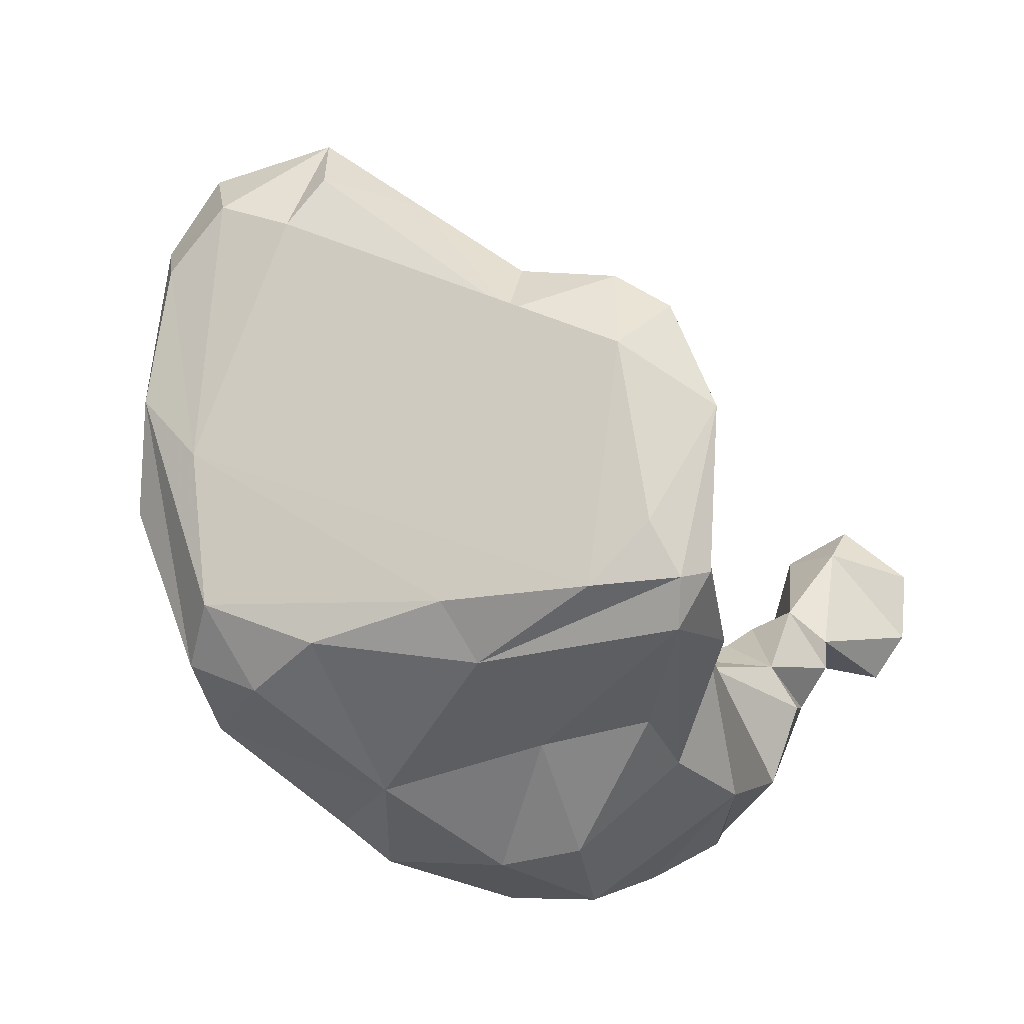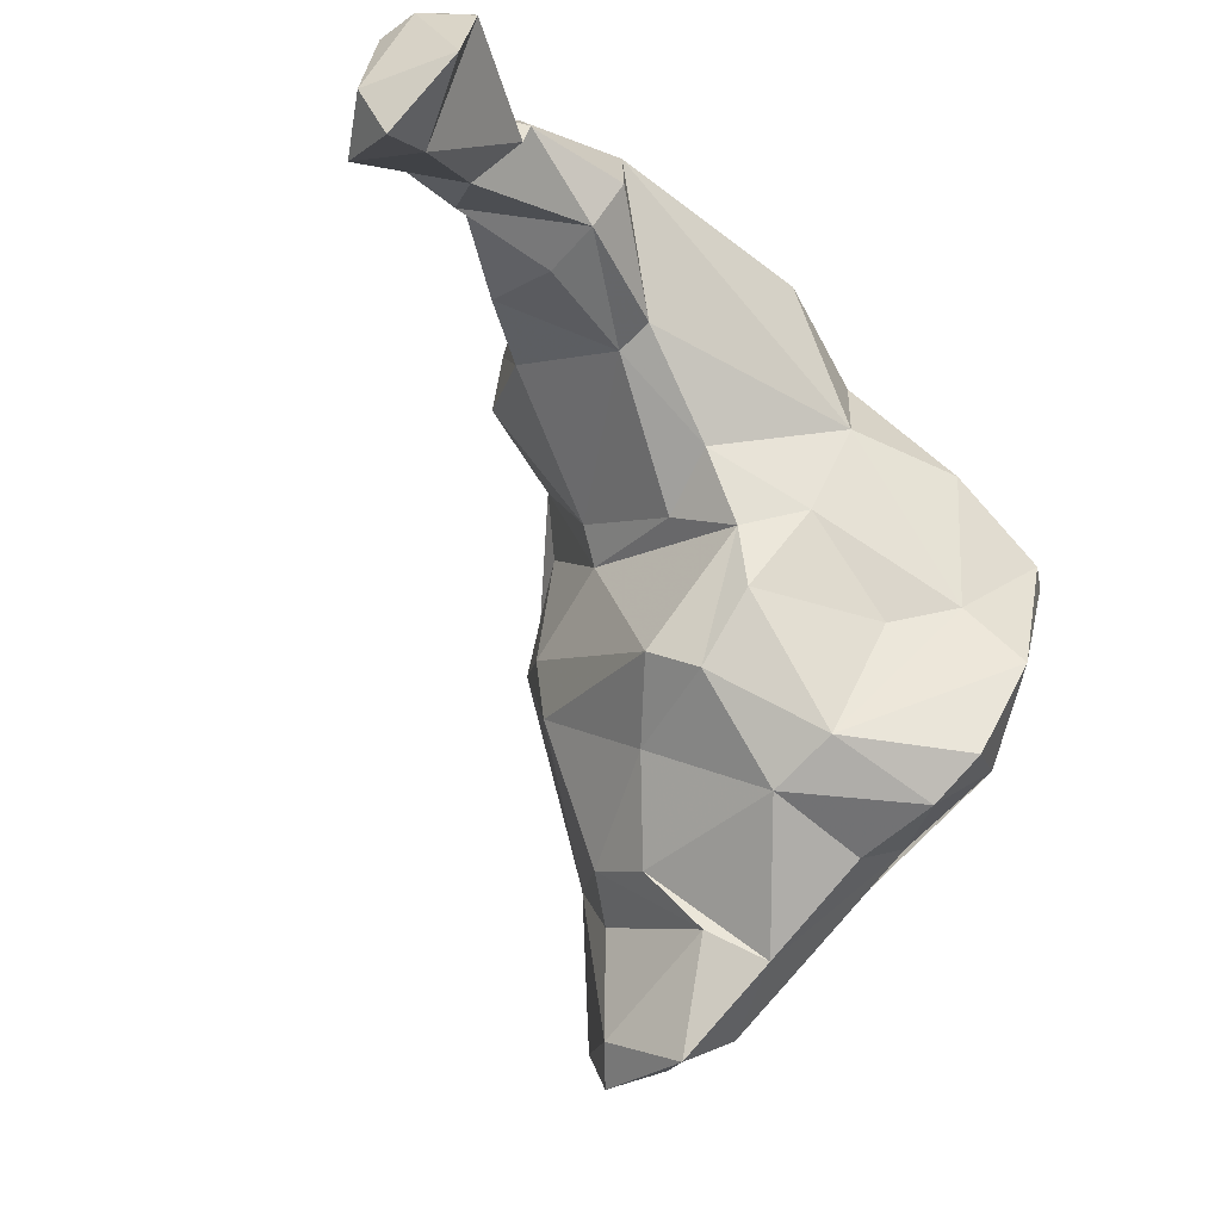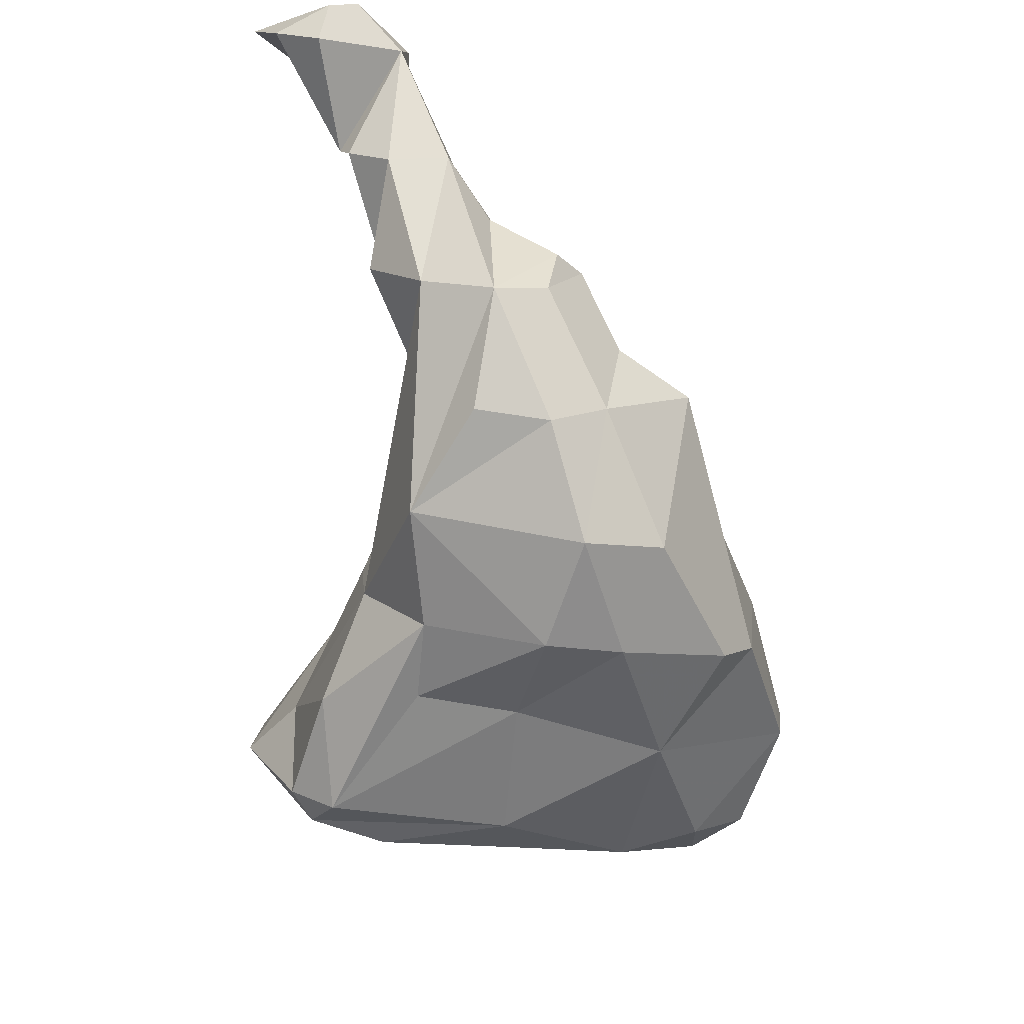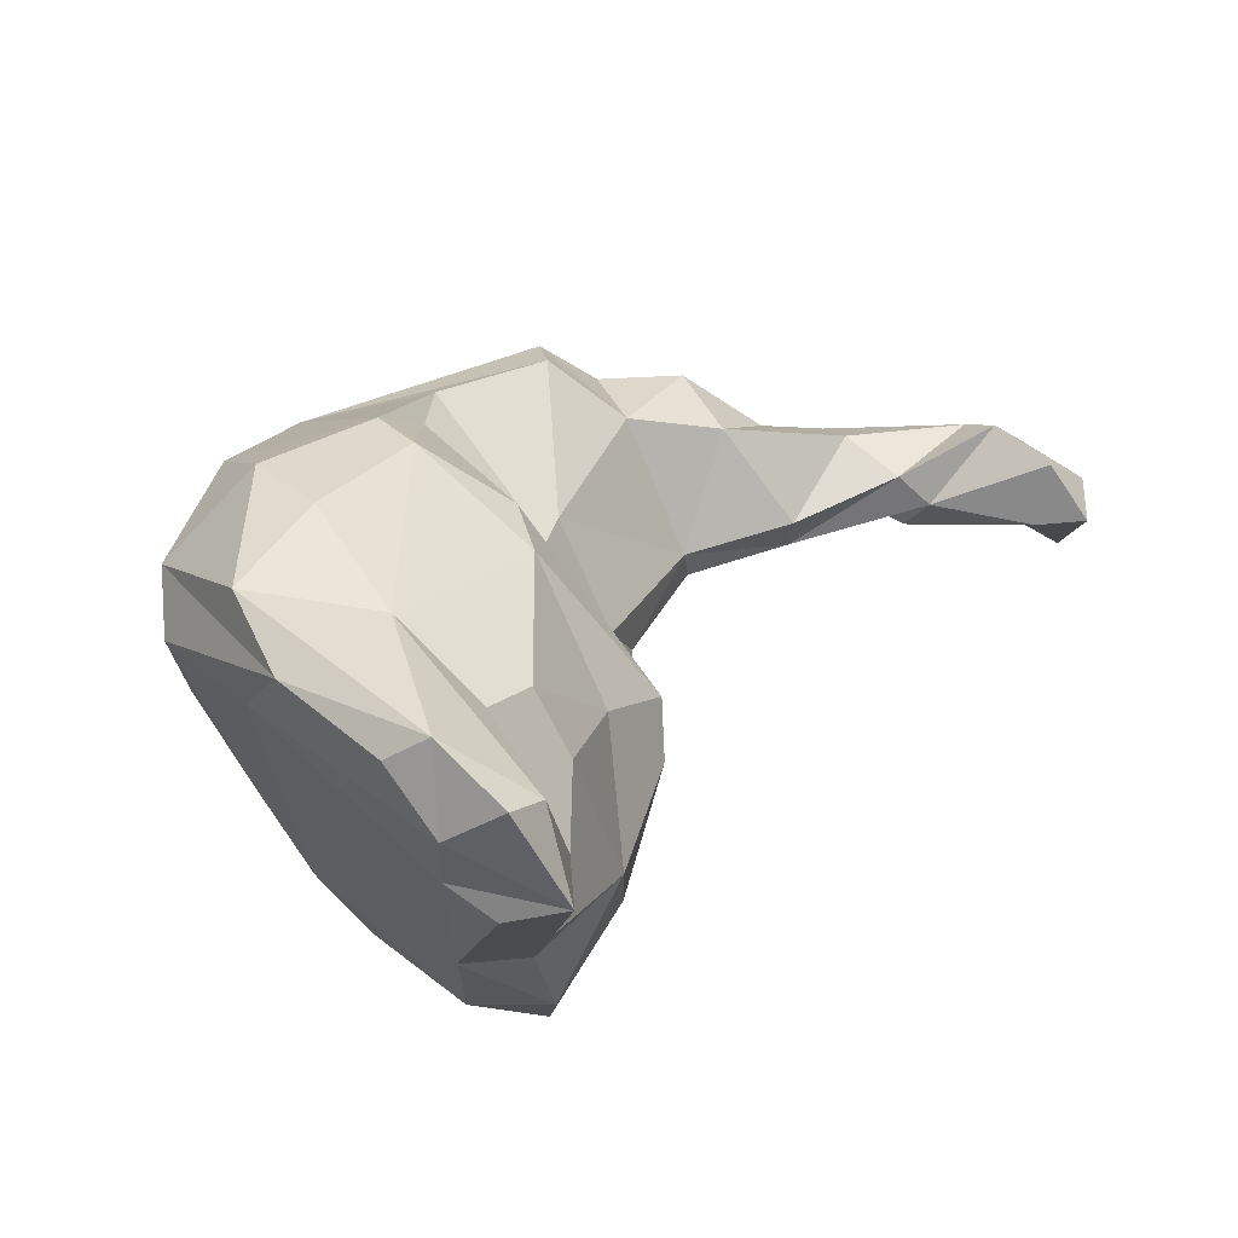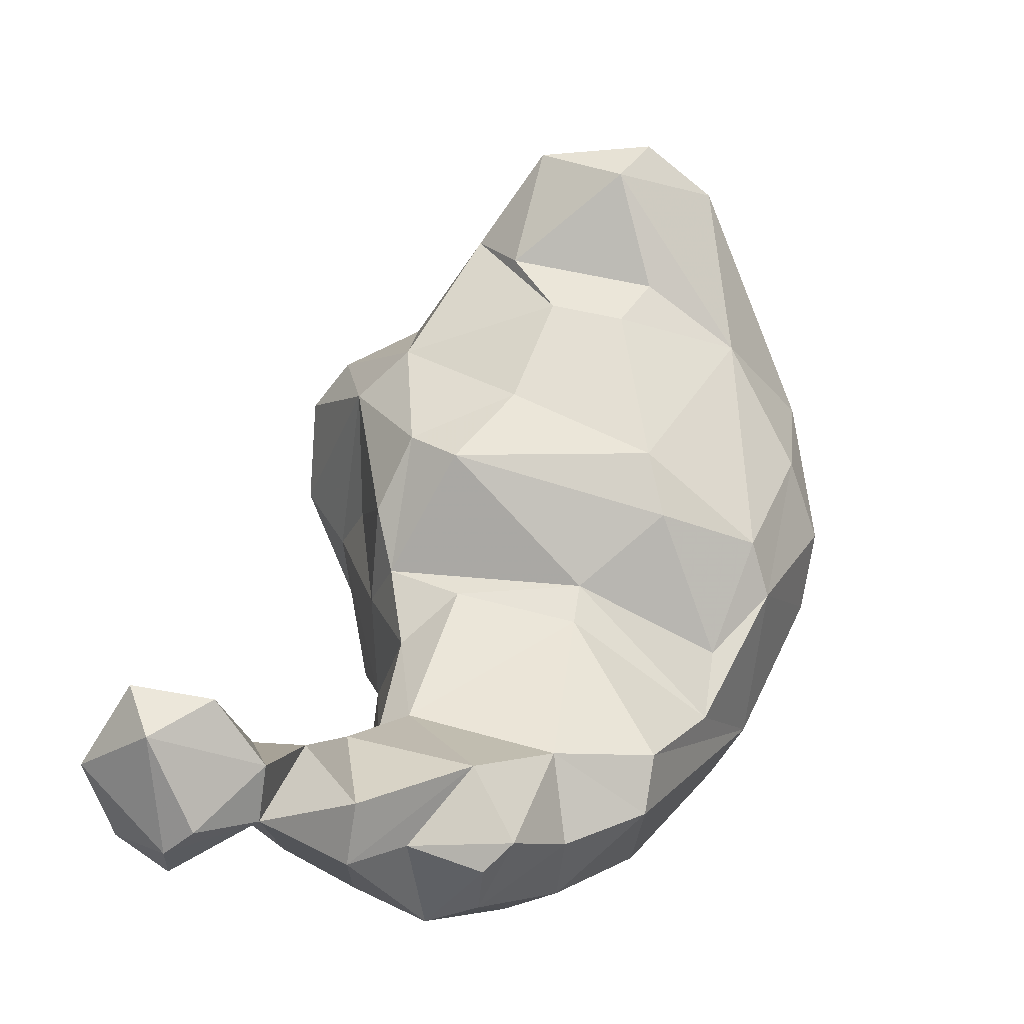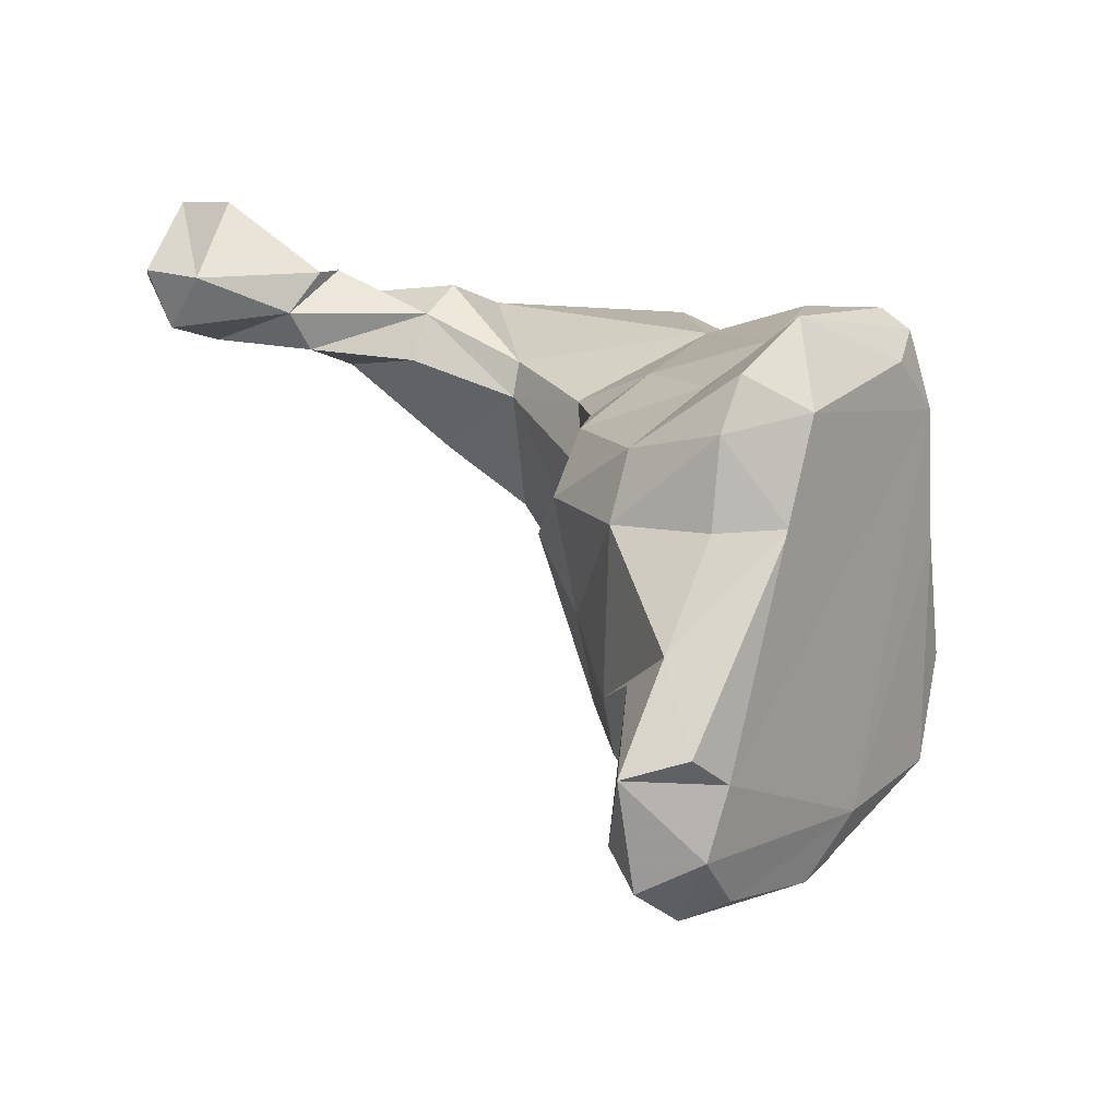
<metadata>
{"format":"obj","ext":"obj","renderer":"f3d","projection":"perspective","resolution":1024,"background":"white","views":[{"elev":-76.4,"azim":-151.2,"up":"+Y"},{"elev":-12.2,"azim":-121.1,"up":"+Z"},{"elev":65.4,"azim":9.0,"up":"+Z"},{"elev":-63.9,"azim":123.0,"up":"+Z"},{"elev":75.8,"azim":8.3,"up":"+Y"},{"elev":-56.7,"azim":-75.1,"up":"+Z"}]}
</metadata>
<code>
v 295 283.8 96.3
v 296.3 282.5 98.28
v 298.2 283.8 98.79
v 297.4 286.1 95.42
v 297.4 283.7 93.83
v 296.4 285.6 93.73
v 298 262 76.87
v 298.2 281.9 99.17
v 300.1 259.9 76.73
v 299.3 279.2 95.77
v 299.2 263.2 75.2
v 301.1 284.3 95.53
v 299.2 285.5 93.79
v 298.2 259.8 80.28
v 302.9 261.6 74.22
v 299.2 284.5 98.07
v 300.1 280.7 94.31
v 302 264.2 73.62
v 300.2 266.6 77.5
v 300.9 256.9 84.57
v 300 261.1 82.43
v 301.8 256.6 81.94
v 300.9 263.7 81.76
v 299.8 278.6 96.62
v 301.1 283.2 97.23
v 301.9 280.3 94.1
v 301.8 259.7 87.76
v 301.6 275.2 94.35
v 302 268.8 82.69
v 301.5 274 96.05
v 302.1 266 85.77
v 301.8 256 84.02
v 301.5 278 97.5
v 303.6 271.7 92.08
v 304.7 272.3 91.26
v 302.9 276.1 92.96
v 303 270.1 79.88
v 302 267.8 75.7
v 302.7 263.7 89.19
v 303.7 272.8 97.96
v 304.6 255.9 82.79
v 303.8 269.3 88
v 302.9 268.6 85.05
v 303.8 279.2 95.7
v 303.8 278.3 97.74
v 307.7 269.5 73.44
v 302.7 256.2 85.62
v 306.5 272.4 98.78
v 305.7 269.6 85.8
v 306.7 270.2 77.58
v 304.2 266.5 70.15
v 306.4 268.1 97.47
v 305.6 276.6 96.59
v 308.6 265.4 68.25
v 304.8 271.2 80.65
v 305.8 268.2 71.3
v 306.8 266.3 67.58
v 305.5 261.8 91.68
v 310.1 261.3 92.74
v 307.5 275.8 93.32
v 306.3 268.8 66.77
v 304.6 264.9 94.85
v 305.5 259.9 89.17
v 308.4 273.1 98.06
v 308.4 275.2 96.99
v 309.3 257.1 83.66
v 309.2 268.1 97.51
v 314.9 260 86.94
v 309.4 275.2 95.8
v 315.1 261.9 73.44
v 313.2 270.7 81.77
v 310.6 269.3 65.97
v 311.2 272.5 95.25
v 310.3 273.3 92.05
v 310.3 270.4 86.42
v 310.4 269.9 84.86
v 310.5 269.8 73.71
v 310.5 266.7 66.71
v 311.4 268.8 71.81
v 309.6 269.9 67.6
v 311.1 264.3 95.76
v 311.1 269.2 96.74
v 309.3 260.2 88.22
v 314 257.7 80.48
v 309.3 257 81.13
v 312.3 270.9 79.41
v 313.4 268.3 67.38
v 313 261.8 92.03
v 316.8 258.8 81.25
v 316.9 269 81.95
v 314 271.8 93.6
v 316.8 259.2 77.84
v 313.3 266.4 67.82
v 315.9 268.7 89.1
v 315.9 268.4 86.44
v 313.9 265.1 94.51
v 315.1 267.6 73.55
v 318.2 263.5 74.58
v 316.7 262.9 90.3
v 314 272.2 91.42
v 316.1 264.1 71.23
v 317.8 264.1 88.53
v 318.6 260.1 79.69
v 317.8 268 83.73
v 318.2 266.3 77.73
v 319.7 264.7 80.18
v 319.6 262.9 82.85
g foo
f 9 14 7
f 9 7 11
f 22 14 9
f 9 11 15
f 15 11 18
f 14 32 20
f 22 32 14
f 32 47 20
f 41 9 54
f 41 22 9
f 54 9 15
f 32 22 41
f 51 15 18
f 70 41 54
f 54 15 57
f 57 15 51
f 32 66 47
f 66 32 41
f 57 51 61
f 66 41 85
f 85 41 70
f 54 61 78
f 54 57 61
f 78 61 72
f 85 84 66
f 70 54 78
f 93 78 87
f 87 78 72
f 93 70 78
f 84 85 92
f 92 85 70
f 101 93 87
f 89 84 92
f 101 70 93
f 92 70 101
f 98 101 87
f 89 92 103
f 103 92 101
f 103 101 98
f 7 14 19
f 14 20 21
f 19 14 21
f 7 19 11
f 19 21 23
f 19 23 29
f 11 19 38
f 18 11 38
f 27 20 47
f 27 21 20
f 27 47 58
f 38 51 18
f 47 63 58
f 51 38 46
f 61 51 56
f 63 47 83
f 56 51 46
f 66 83 47
f 61 56 80
f 80 56 79
f 80 72 61
f 79 56 77
f 56 46 77
f 66 68 83
f 68 66 84
f 97 79 77
f 87 72 80
f 80 79 97
f 68 84 89
f 80 97 87
f 105 98 97
f 97 98 87
f 107 68 89
f 89 103 107
f 106 107 103
f 103 98 106
f 106 98 105
f 19 29 37
f 38 19 37
f 23 21 31
f 23 31 29
f 21 27 39
f 21 39 31
f 39 27 58
f 50 37 55
f 38 50 46
f 38 37 50
f 59 58 63
f 46 50 77
f 59 63 83
f 50 86 77
f 88 59 83
f 68 88 83
f 77 86 97
f 68 99 88
f 97 90 105
f 97 86 90
f 99 68 102
f 68 107 102
f 104 105 90
f 107 104 102
f 105 104 106
f 104 107 106
f 29 31 43
f 43 37 29
f 31 39 42
f 43 31 42
f 37 43 55
f 58 62 39
f 43 42 49
f 43 49 76
f 55 43 76
f 59 62 58
f 55 71 86
f 86 50 55
f 59 81 62
f 76 49 75
f 55 76 71
f 59 88 81
f 71 76 95
f 81 88 96
f 94 76 75
f 94 95 76
f 71 90 86
f 88 99 96
f 71 95 90
f 99 102 96
f 94 102 104
f 94 100 102
f 95 94 104
f 95 104 90
f 39 62 40
f 39 40 34
f 39 34 42
f 42 34 35
f 35 49 42
f 62 67 52
f 49 35 75
f 75 35 74
f 81 67 62
f 81 82 67
f 75 74 100
f 82 81 96
f 82 96 91
f 75 100 94
f 100 91 102
f 96 102 91
f 34 30 28
f 34 28 35
f 35 28 36
f 40 30 34
f 48 40 62
f 62 52 48
f 35 36 60
f 52 67 48
f 48 67 64
f 35 60 74
f 64 67 82
f 74 60 69
f 64 82 73
f 74 69 73
f 74 91 100
f 74 73 91
f 73 82 91
f 24 10 17
f 28 33 24
f 28 30 33
f 28 17 26
f 28 24 17
f 30 40 33
f 28 26 36
f 45 33 40
f 44 36 26
f 45 40 48
f 45 48 53
f 60 44 45
f 36 44 60
f 60 45 53
f 53 48 65
f 65 48 64
f 53 65 69
f 53 69 60
f 65 64 69
f 64 73 69
f 2 1 5
f 6 5 1
f 5 6 13
f 8 2 10
f 10 2 5
f 10 5 17
f 17 5 13
f 25 8 10
f 24 25 10
f 17 12 26
f 17 13 12
f 25 33 45
f 25 24 33
f 25 45 44
f 26 25 44
f 26 12 25
f 3 1 2
f 1 3 4
f 4 6 1
f 3 2 8
f 4 3 16
f 6 4 13
f 4 16 12
f 13 4 12
f 3 8 25
f 16 3 25
f 16 25 12
g

</code>
